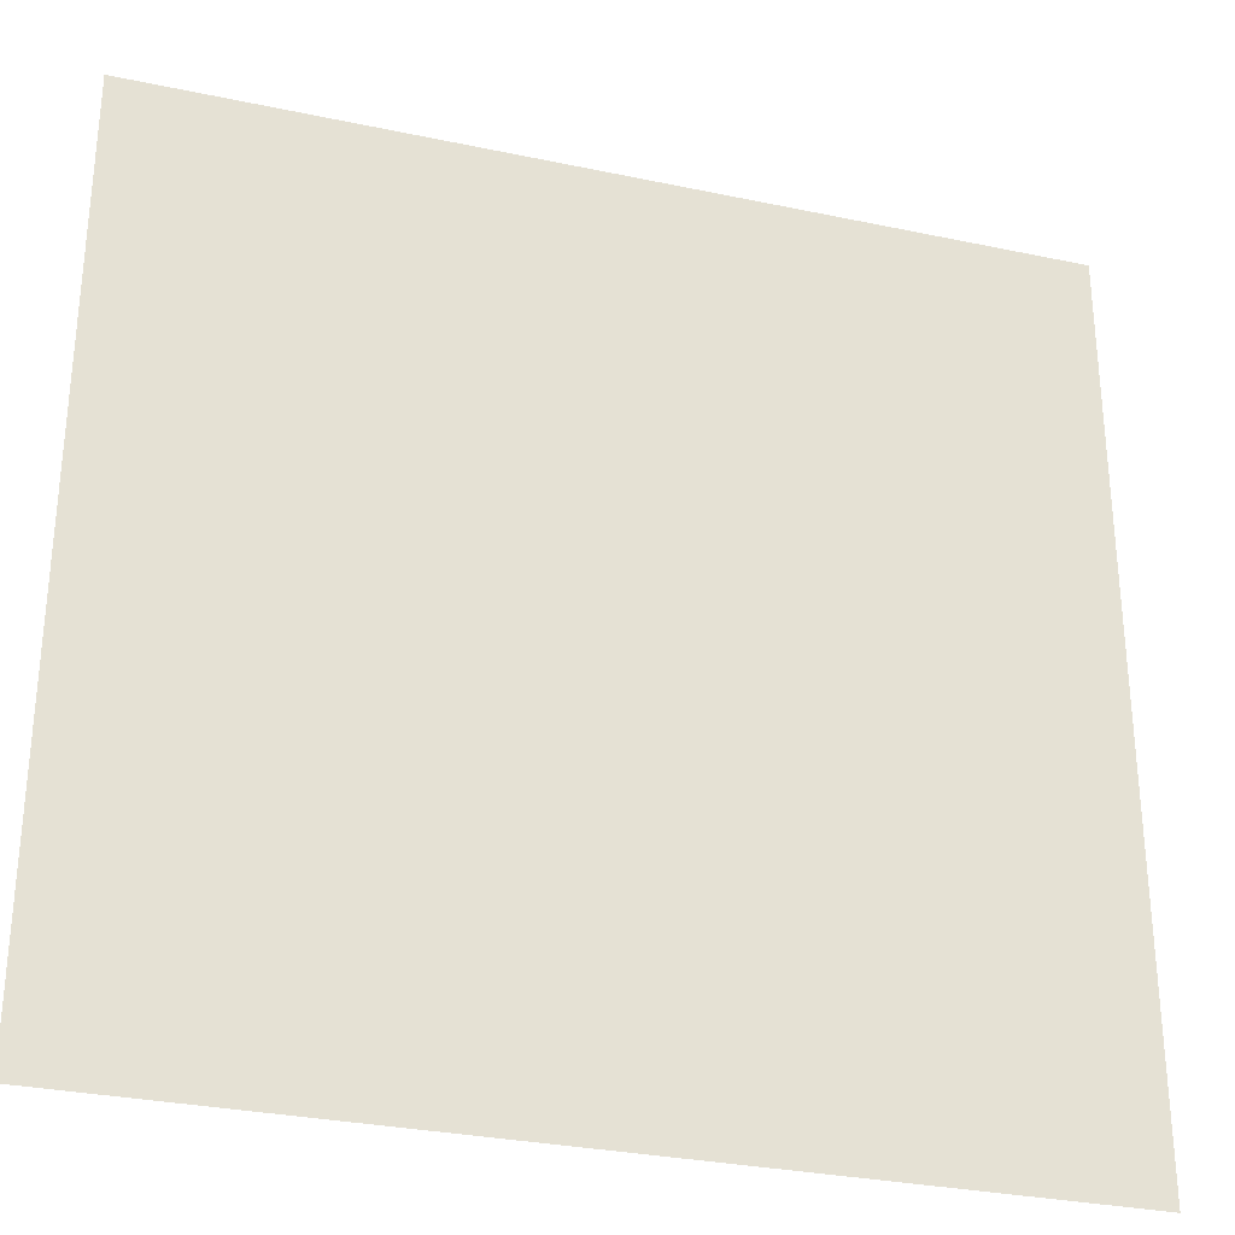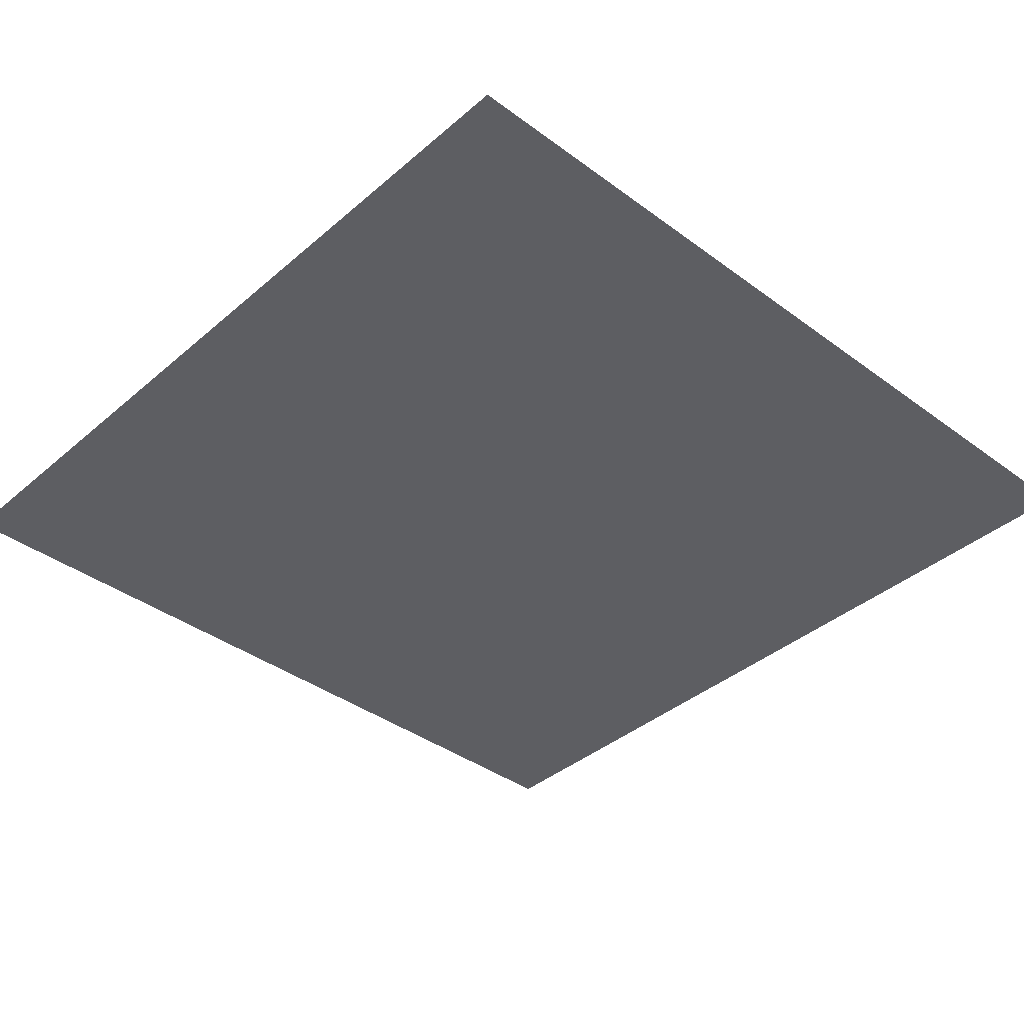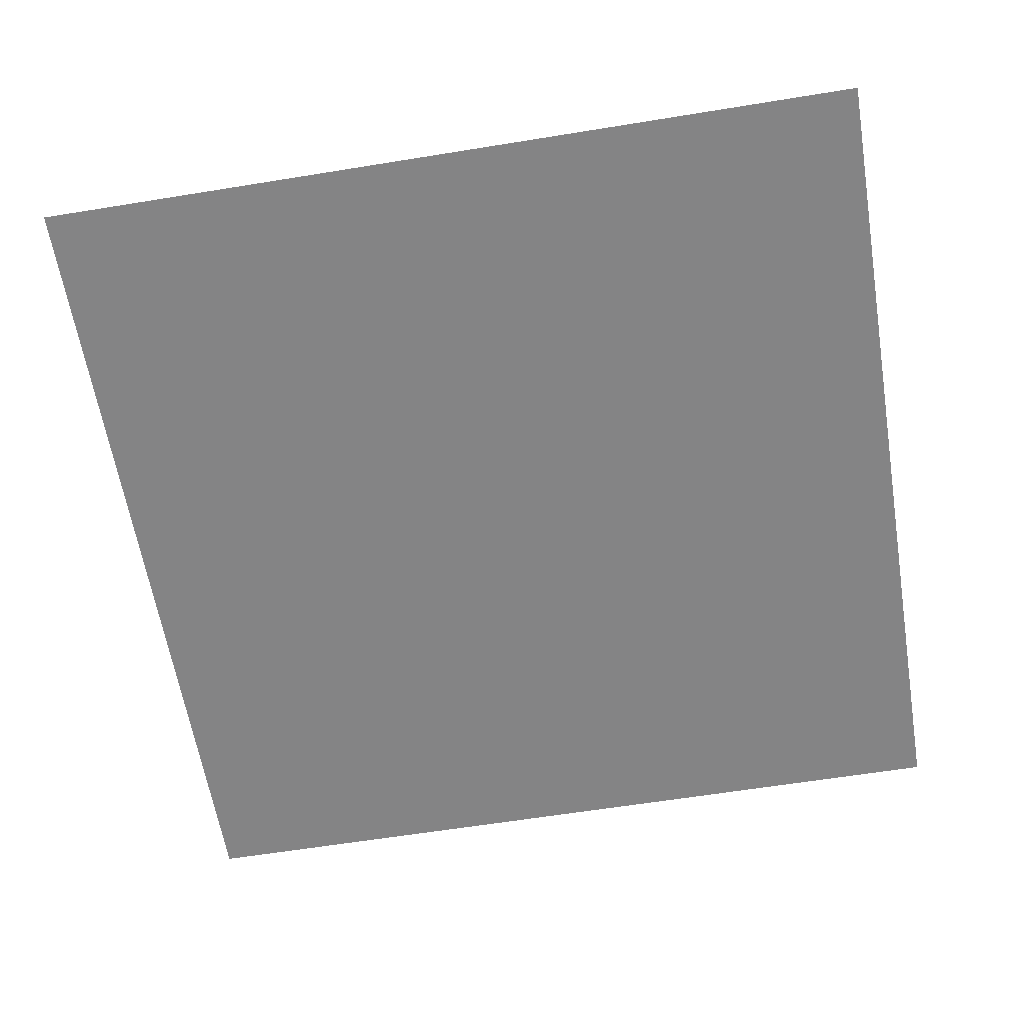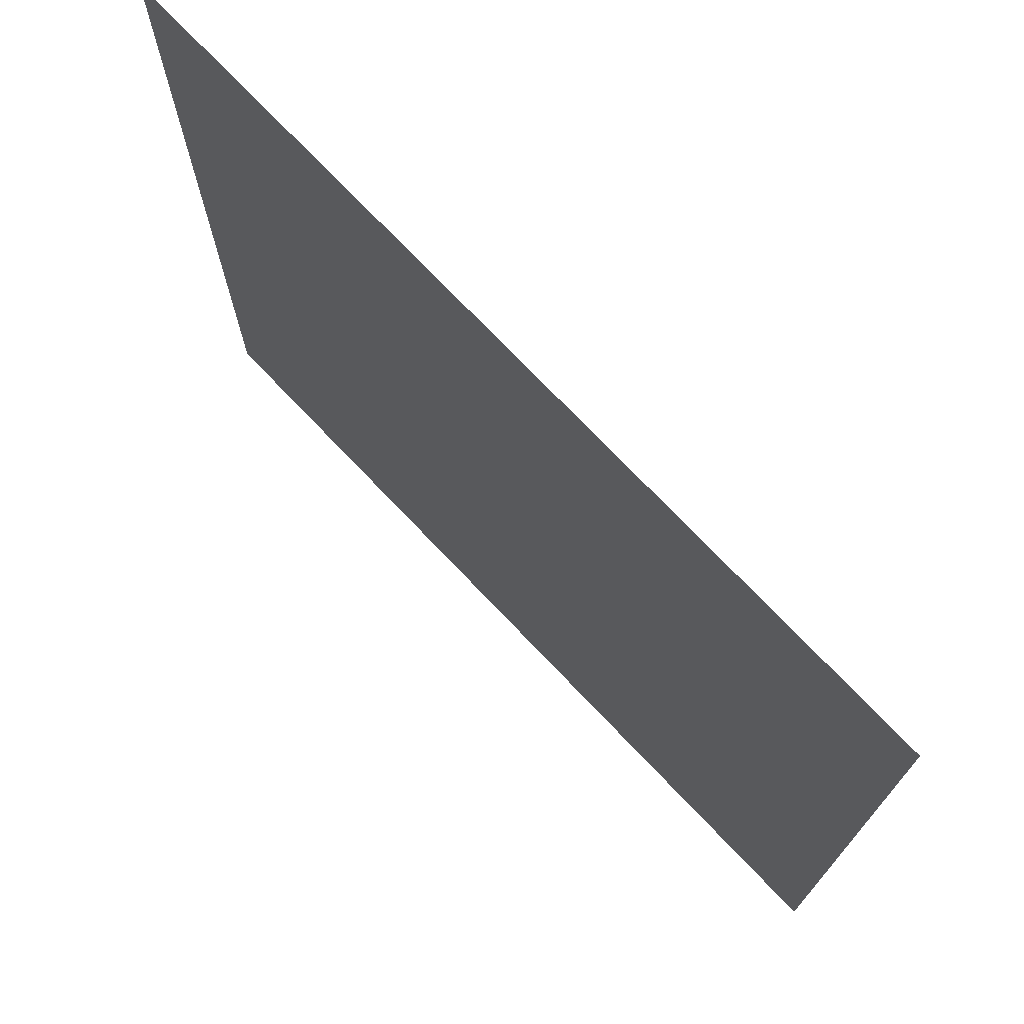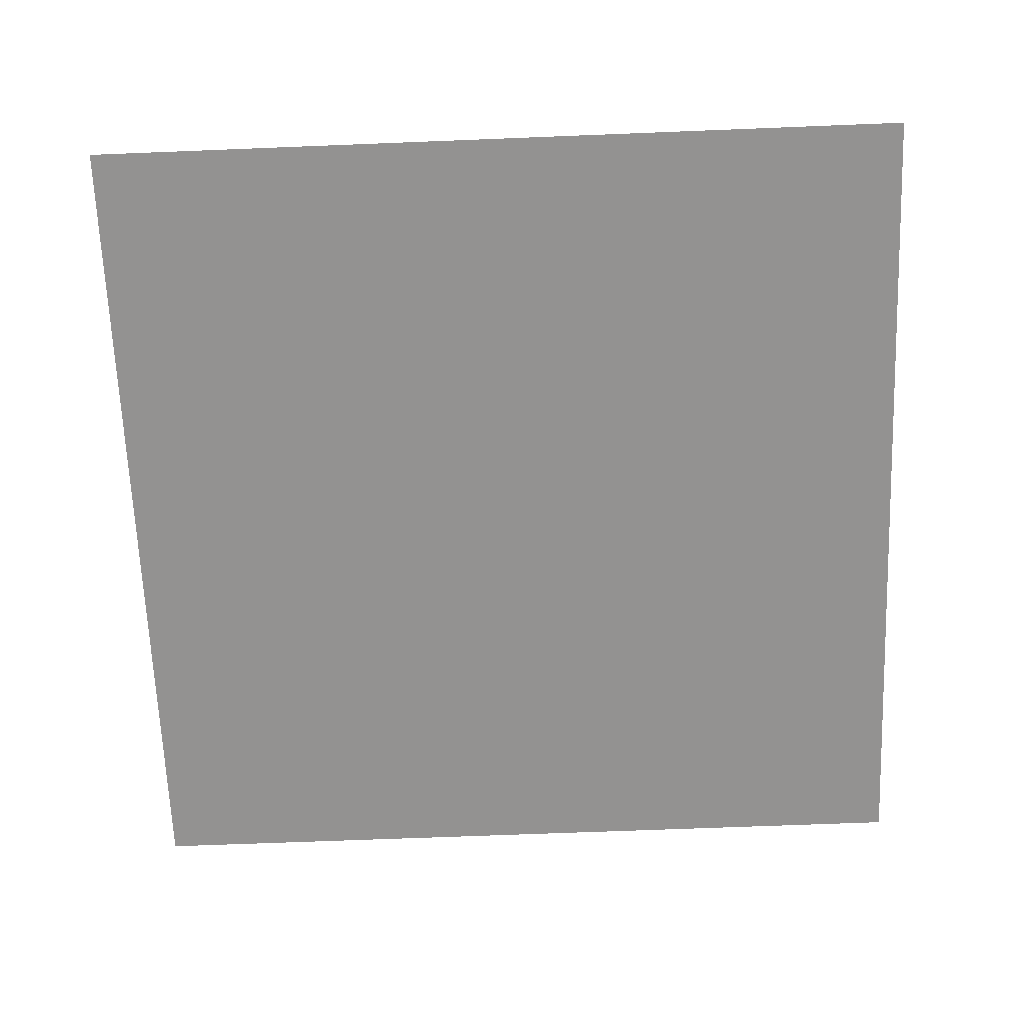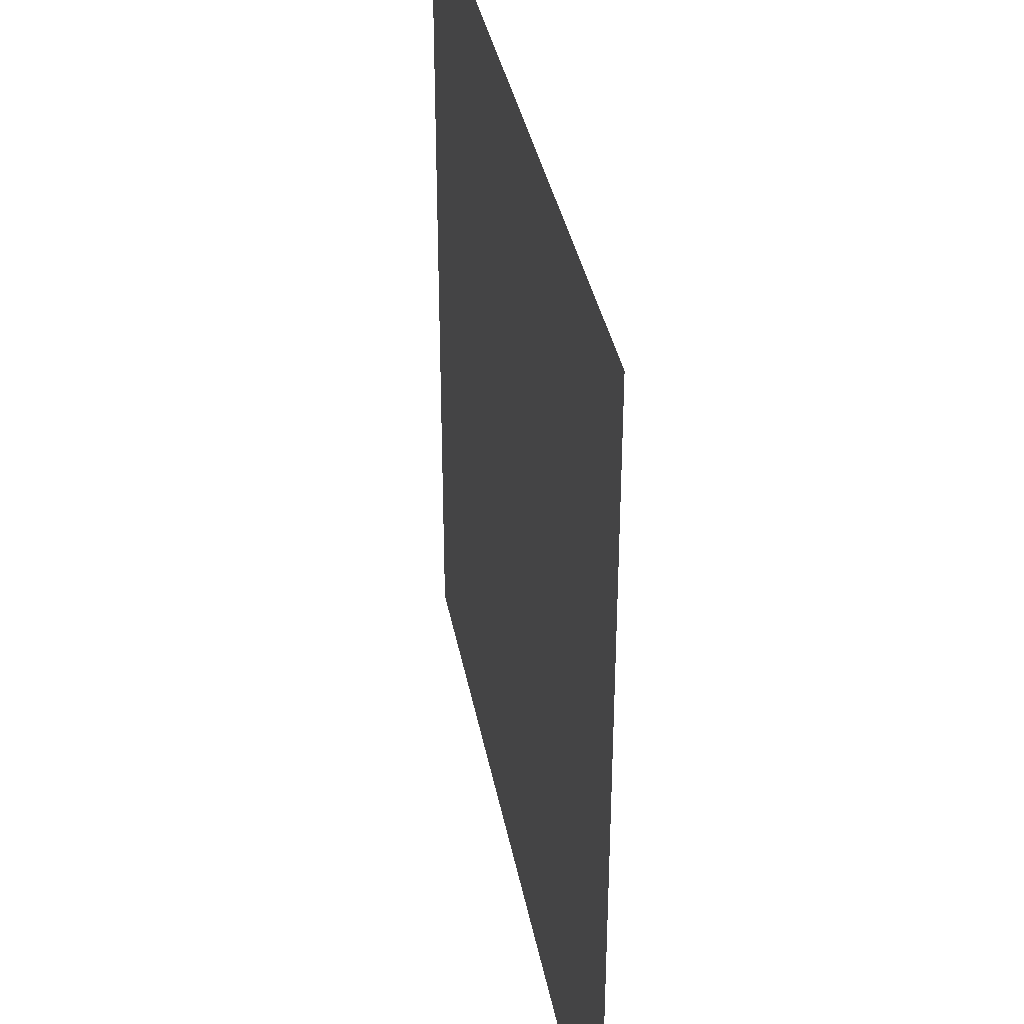
<metadata>
{"format":"obj","ext":"obj","renderer":"f3d","projection":"perspective","resolution":1024,"background":"white","views":[{"elev":-30.4,"azim":-17.1,"up":"+Y"},{"elev":-38.6,"azim":-42.9,"up":"+Z"},{"elev":-61.5,"azim":-80.6,"up":"+Z"},{"elev":73.6,"azim":46.4,"up":"+Y"},{"elev":-66.4,"azim":92.3,"up":"+Z"},{"elev":36.2,"azim":-100.4,"up":"+Y"}]}
</metadata>
<code>
g spaceBG
v -0.1474 -0.1474 1.051e-10
v 0.1474 0.1474 1.051e-10
v 0.1474 -0.1474 1.051e-10
v -0.1474 0.1474 1.051e-10
g spaceBG_0
f 3 2 1
f 2 4 1

</code>
